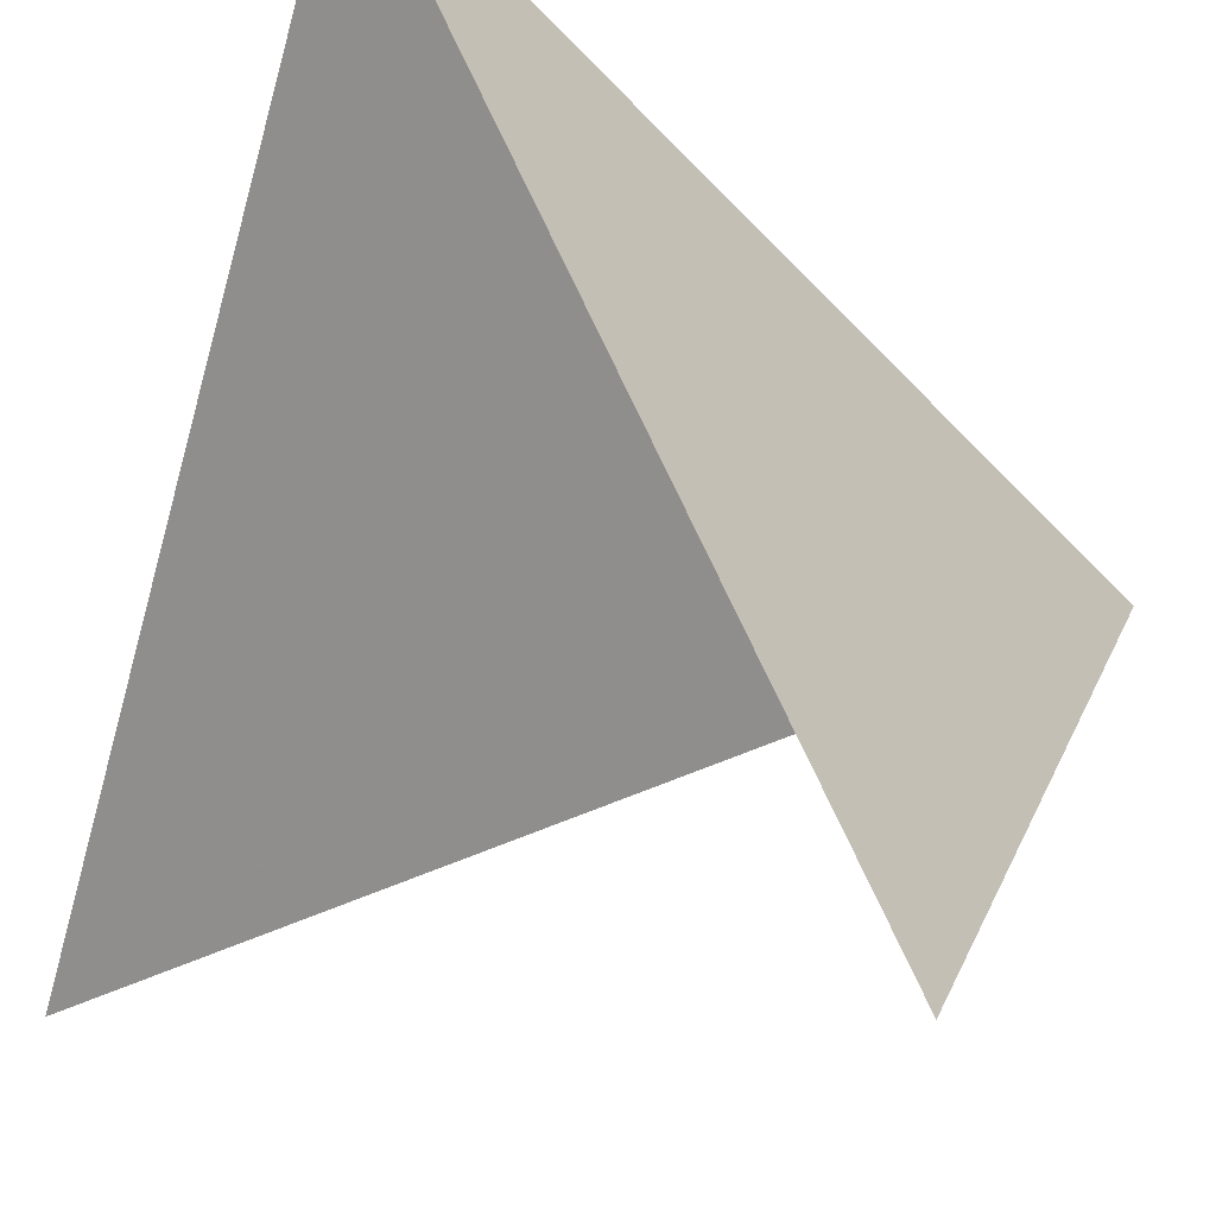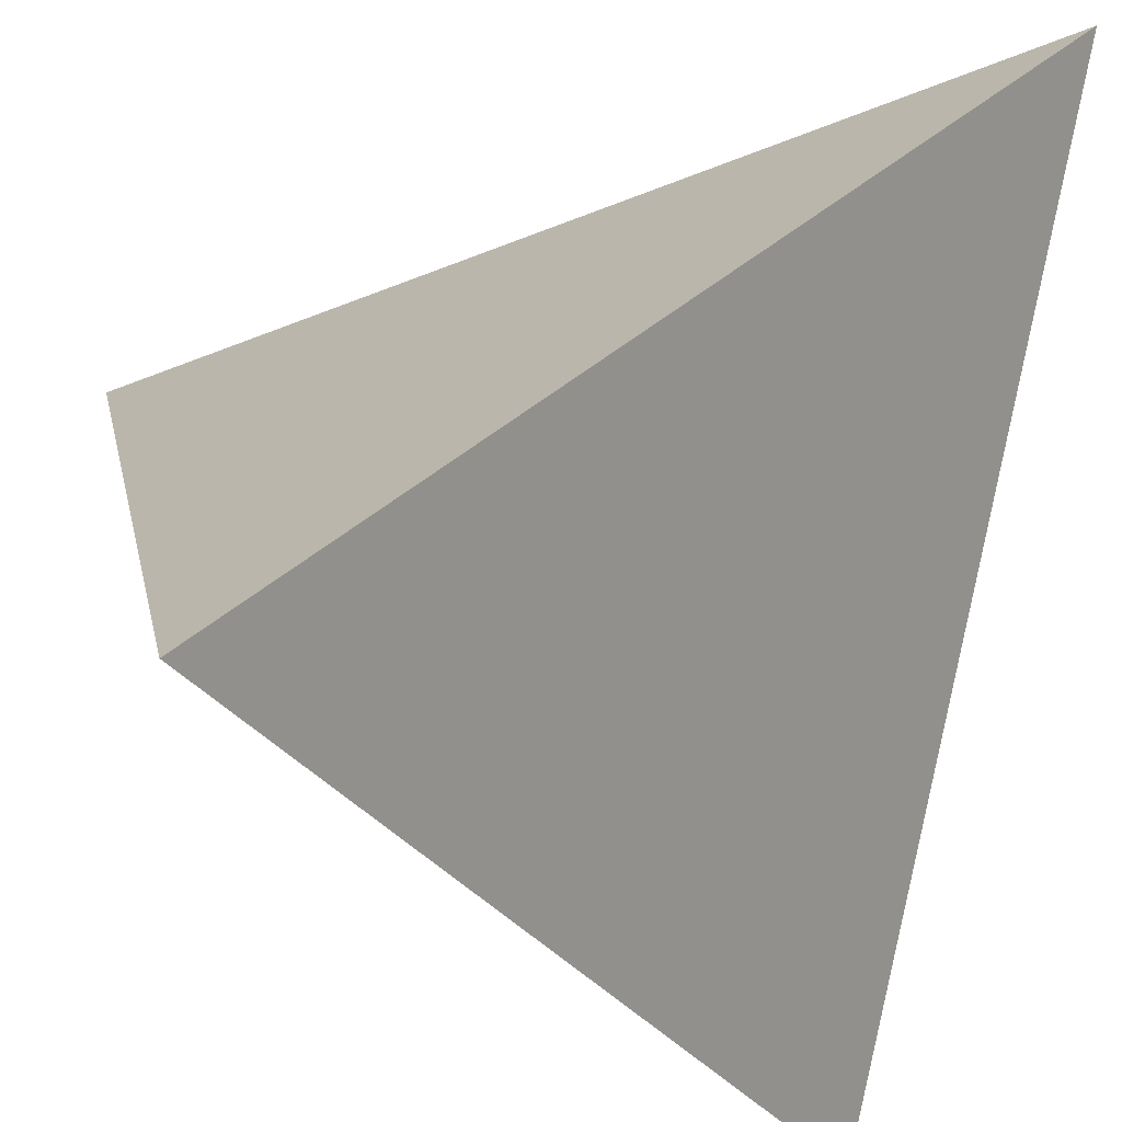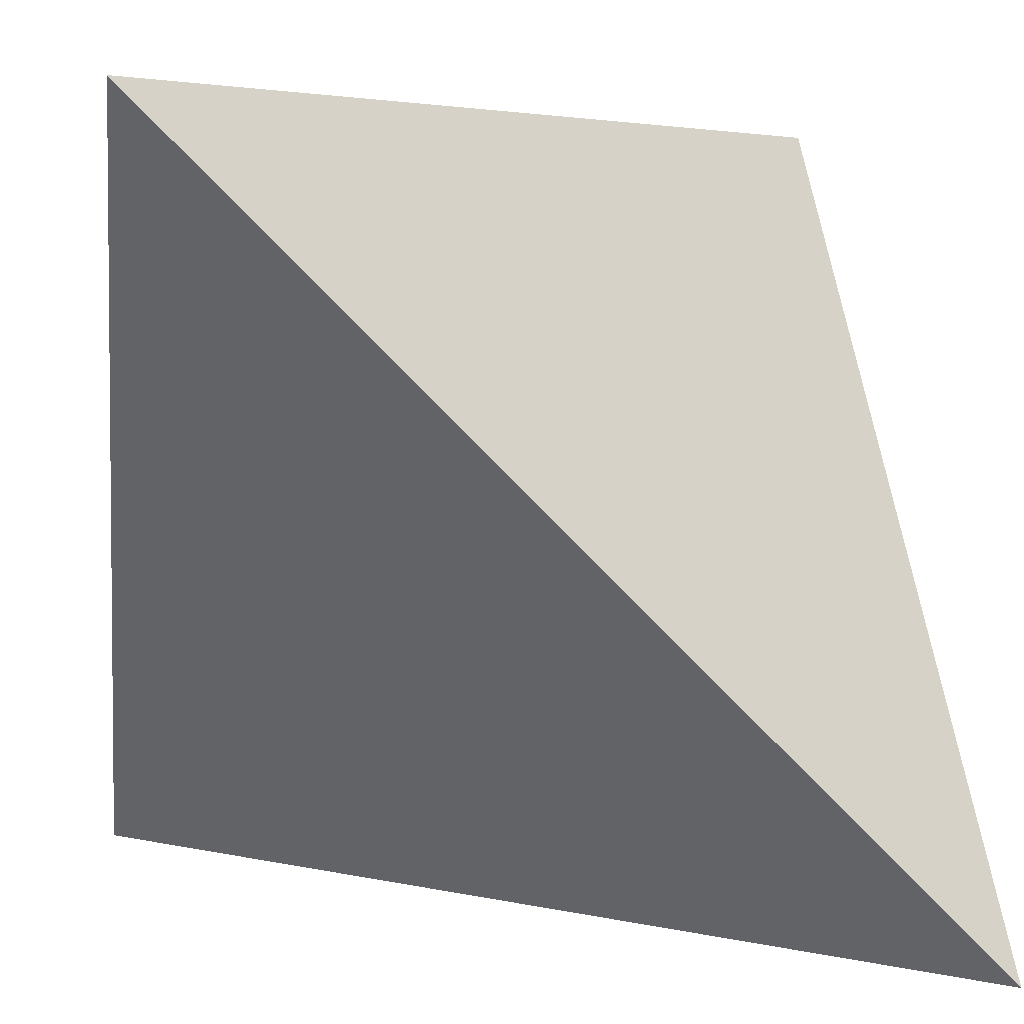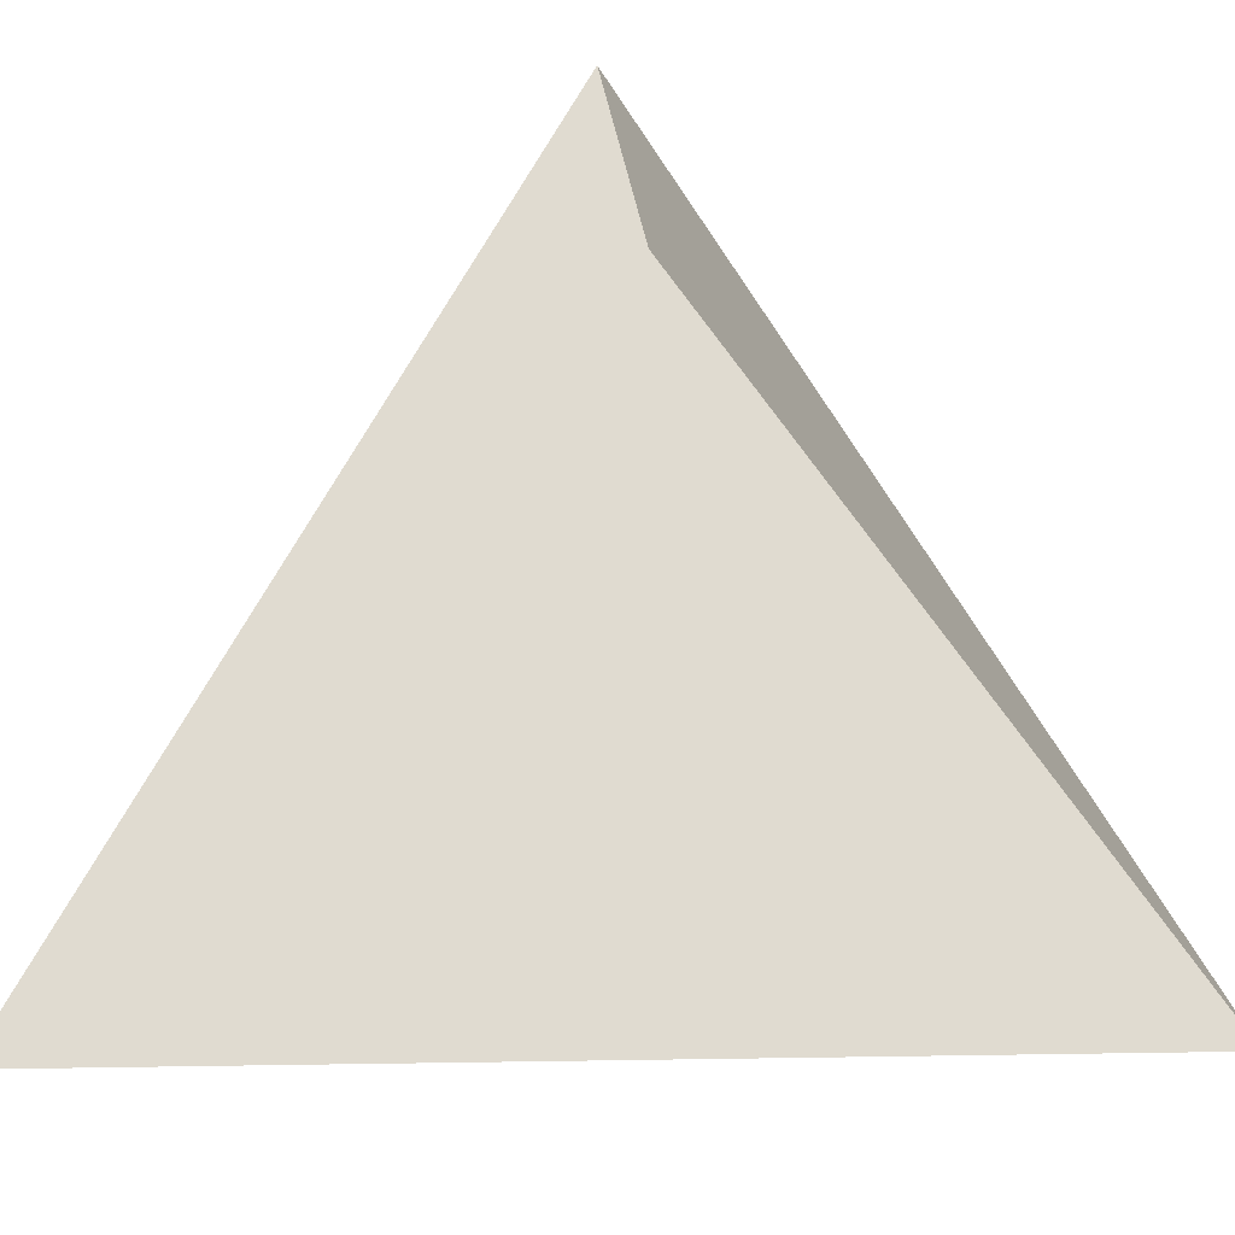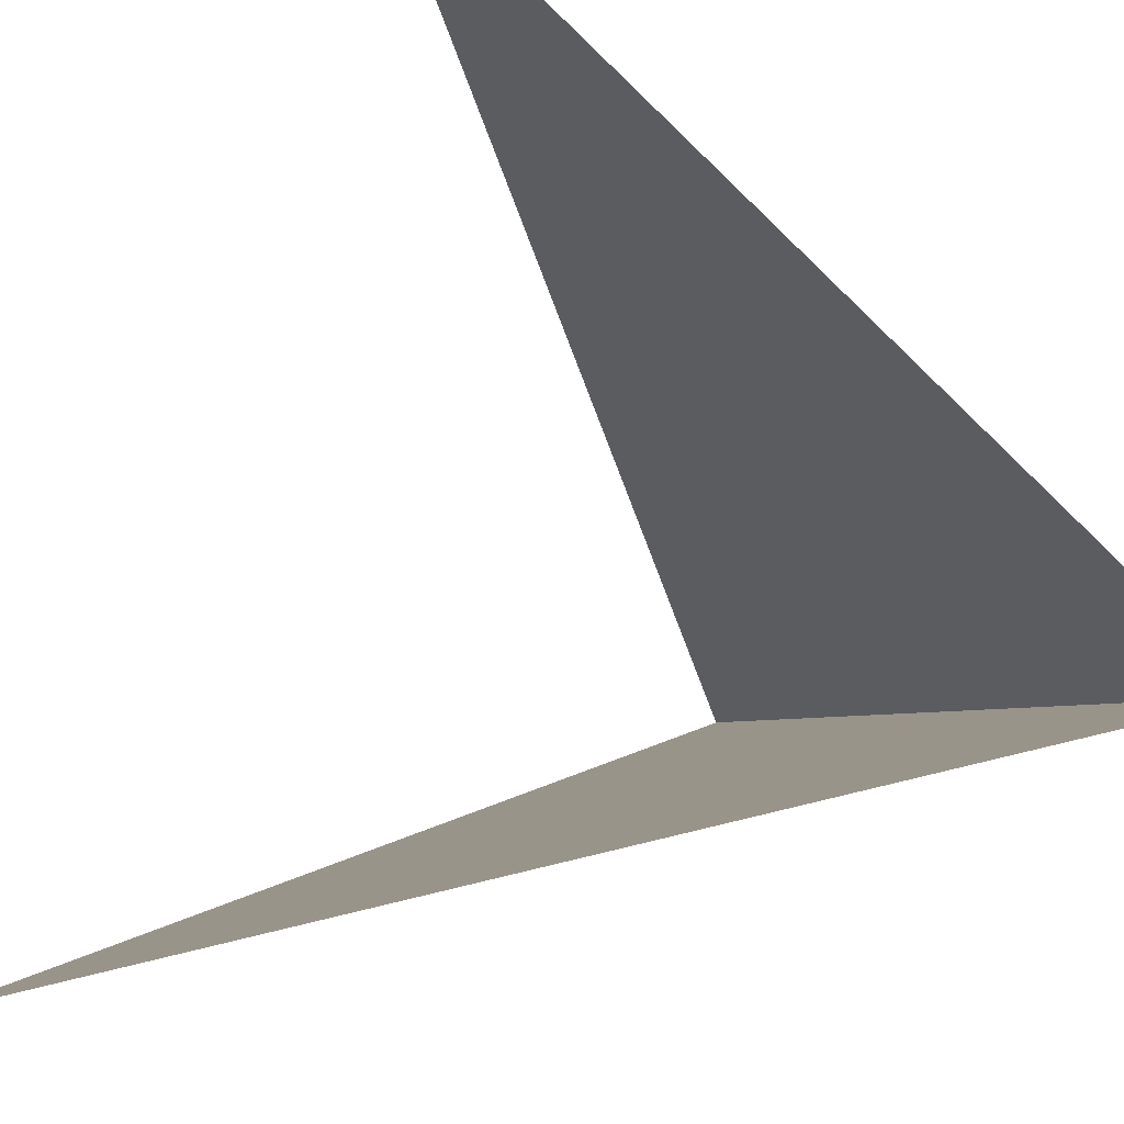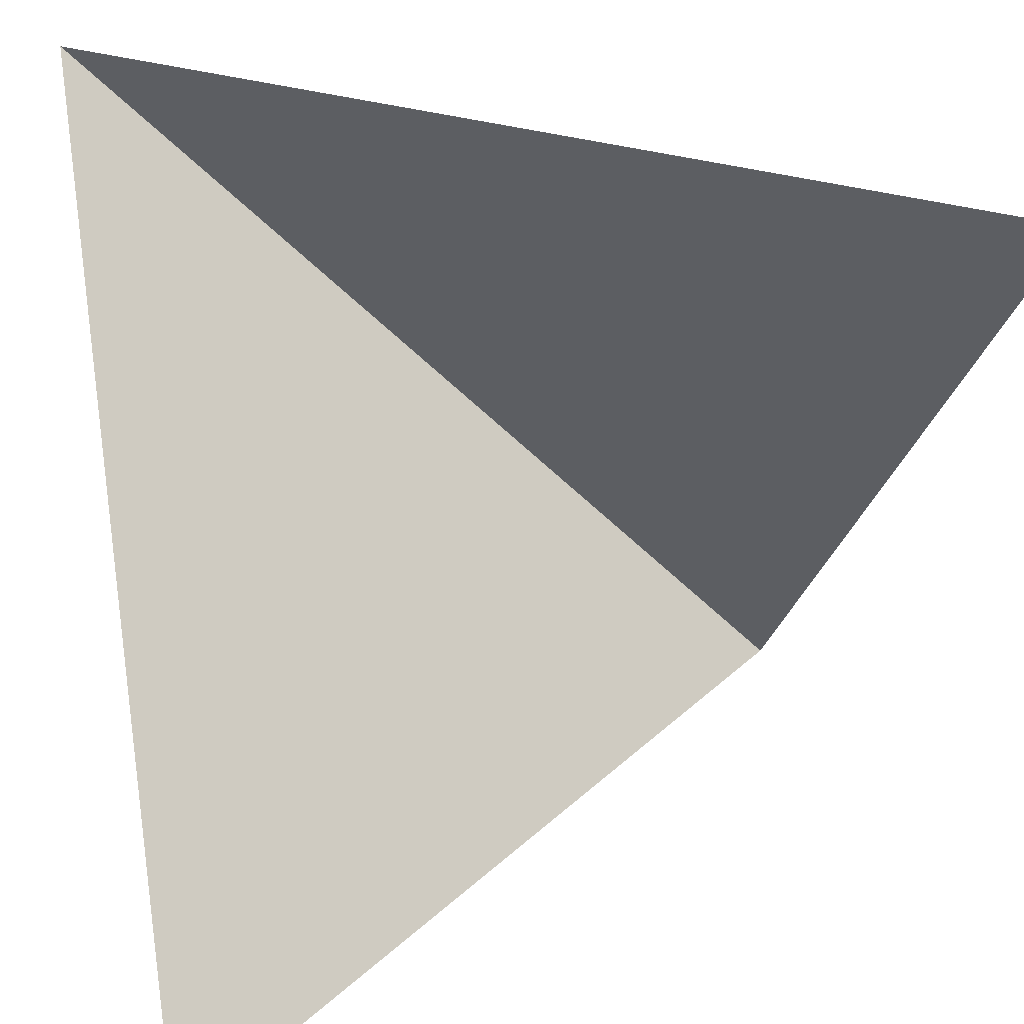
<metadata>
{"format":"obj","ext":"obj","renderer":"f3d","projection":"perspective","resolution":1024,"background":"white","views":[{"elev":61.8,"azim":-67.5,"up":"+Y"},{"elev":-33.0,"azim":75.0,"up":"+Y"},{"elev":4.8,"azim":81.2,"up":"+Z"},{"elev":15.6,"azim":-47.0,"up":"+Y"},{"elev":-52.5,"azim":-26.9,"up":"+Y"},{"elev":24.1,"azim":-102.2,"up":"+Y"}]}
</metadata>
<code>
o tetrahedron
v -1 -1 -1
v 1 1 -1
v 1 -1 1
v -1 1 1
f 1 2 3
f 3 2 4

</code>
